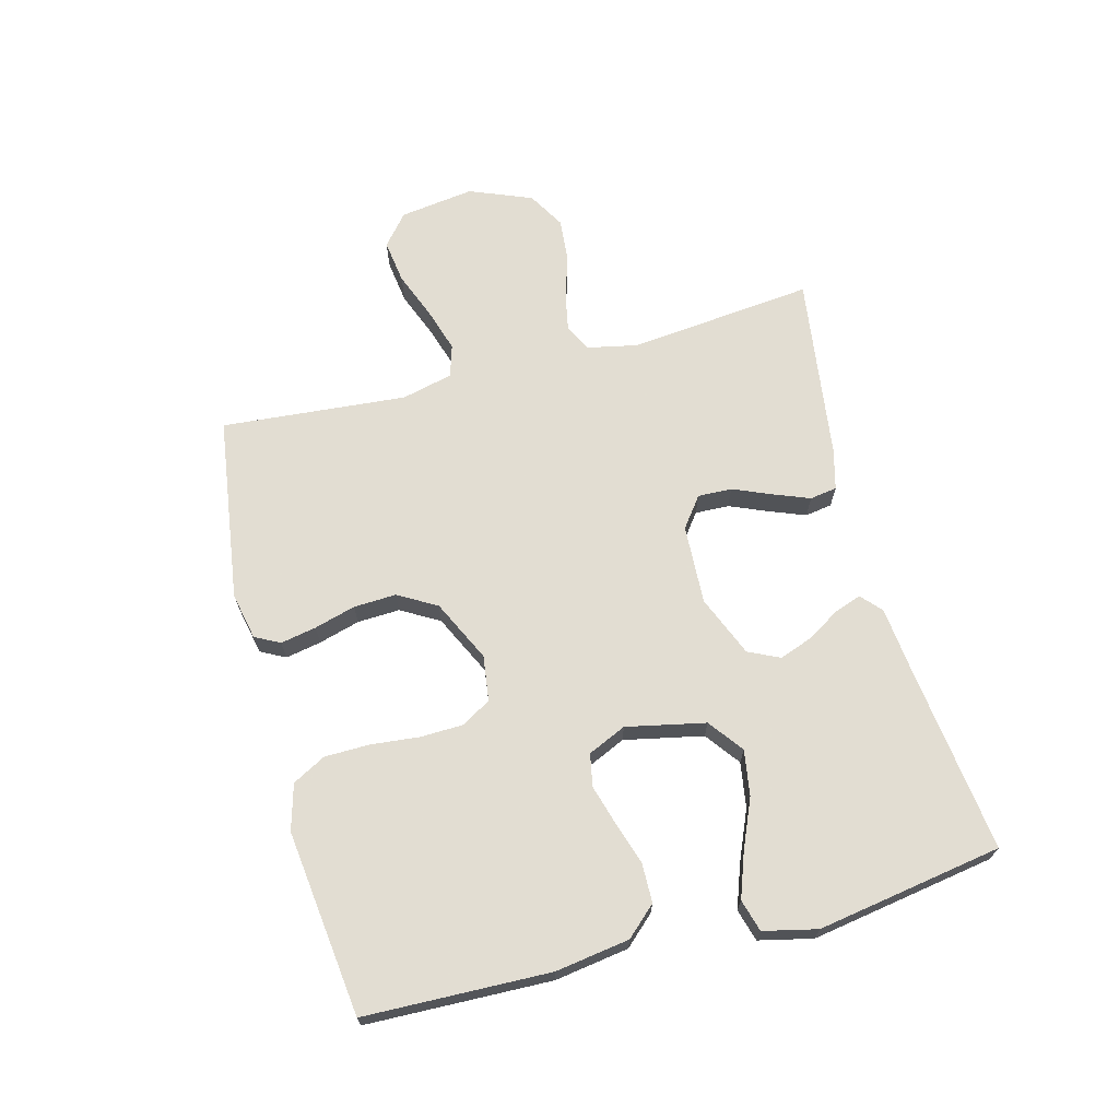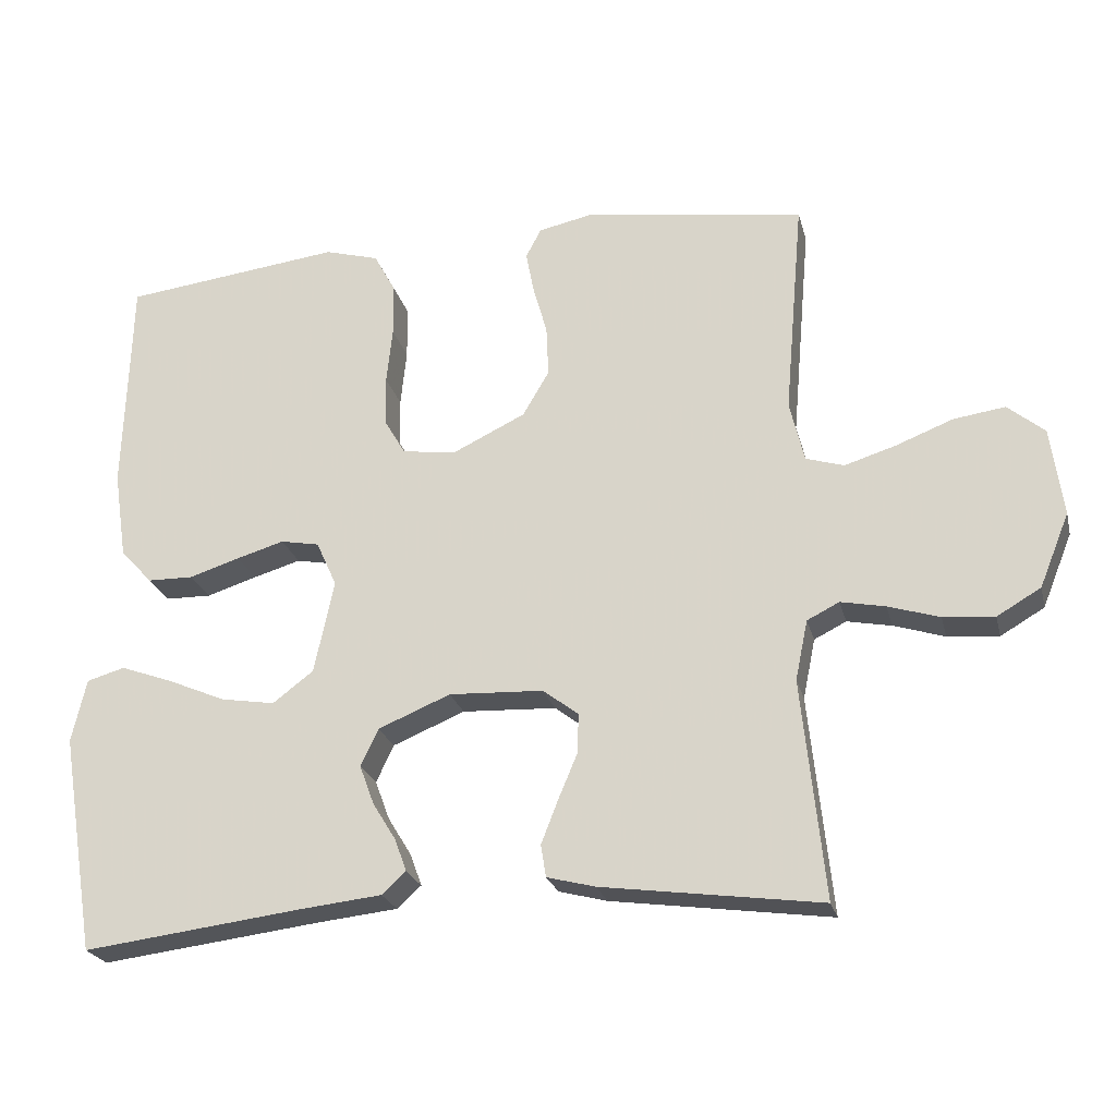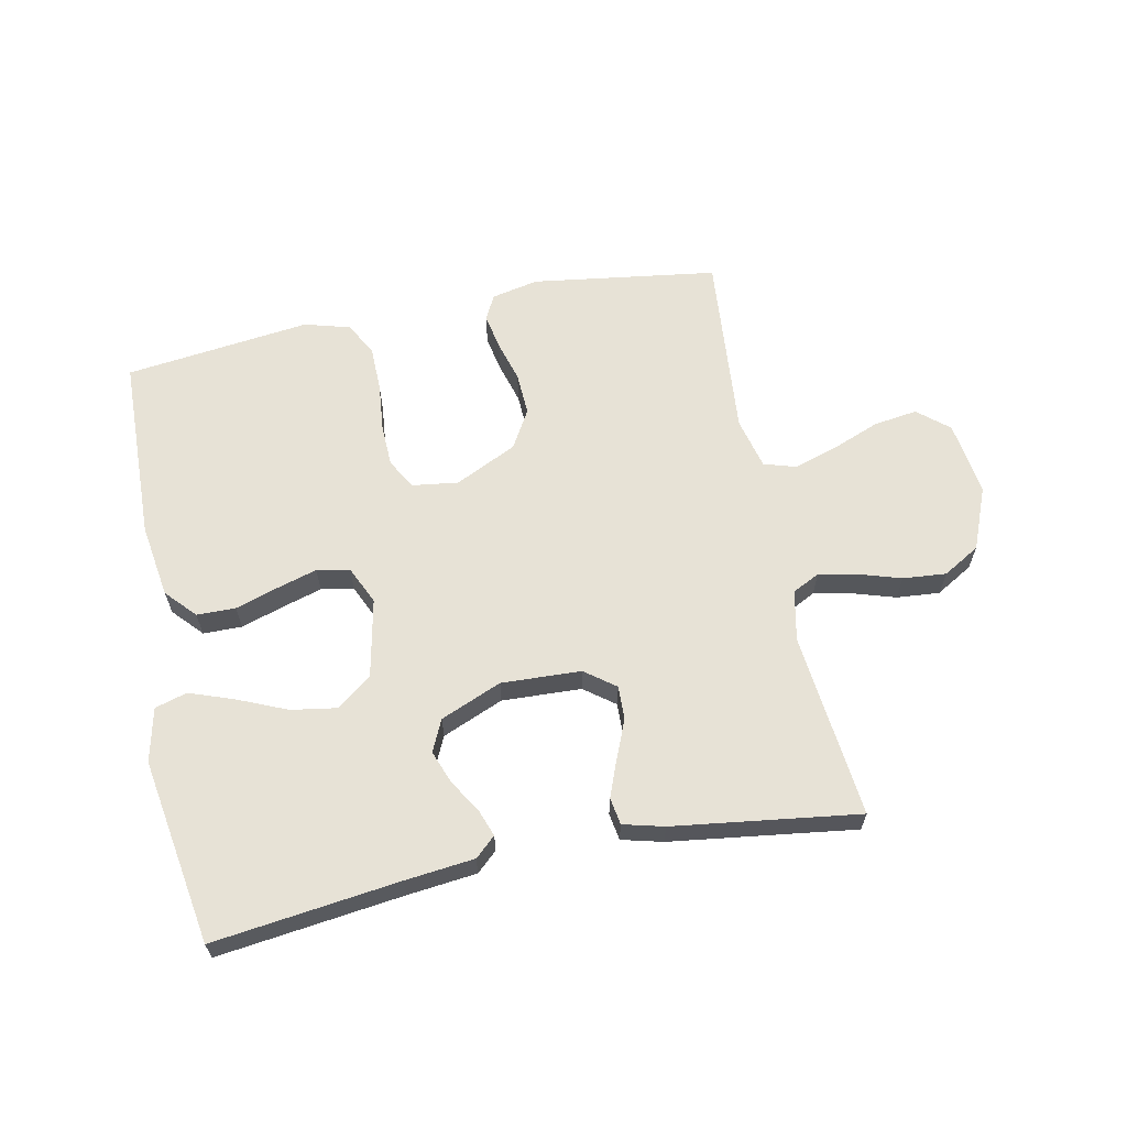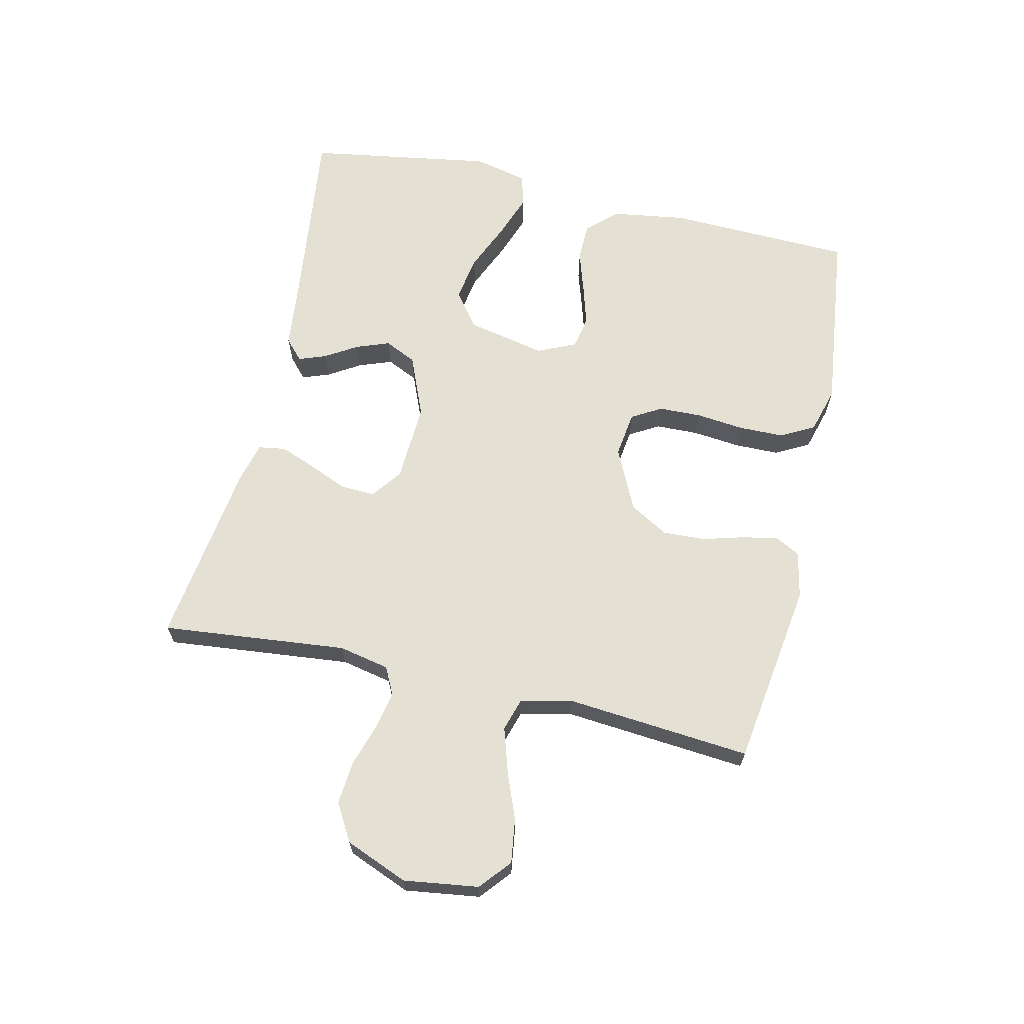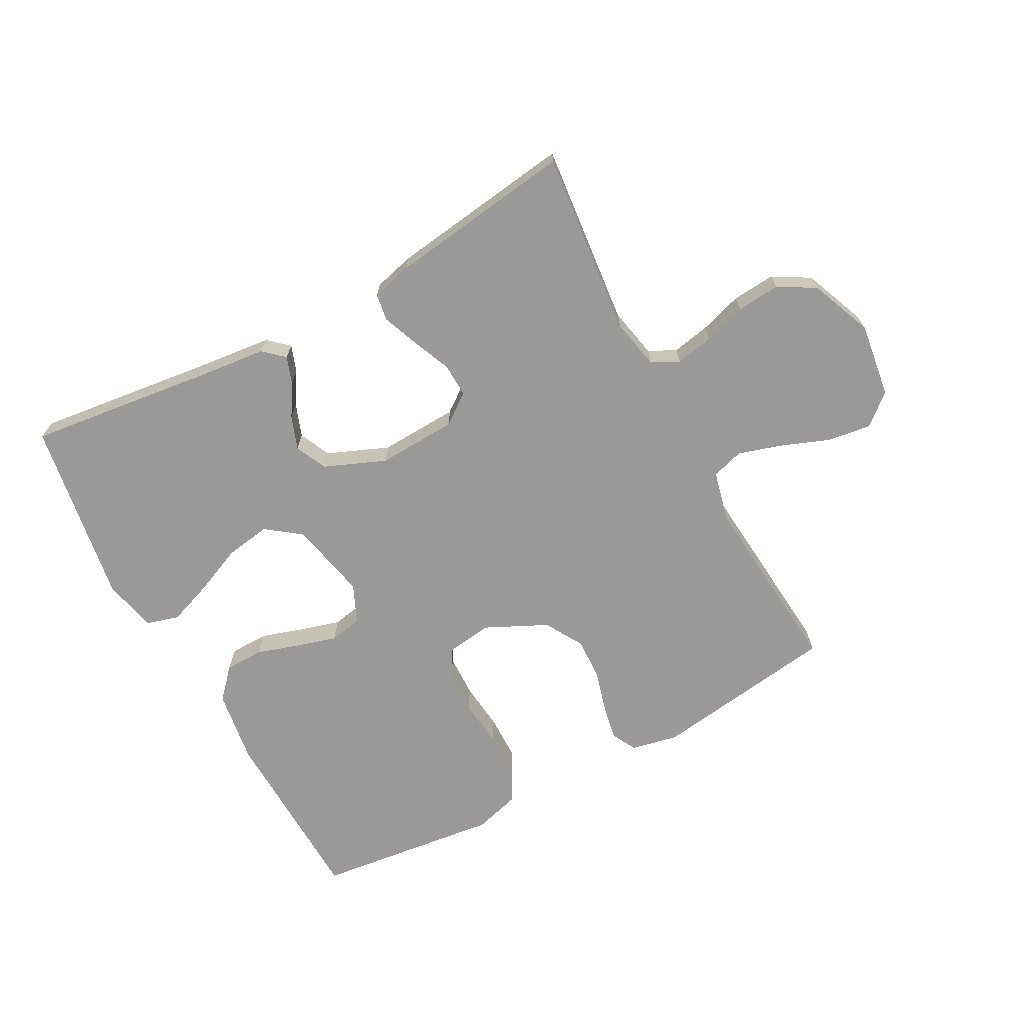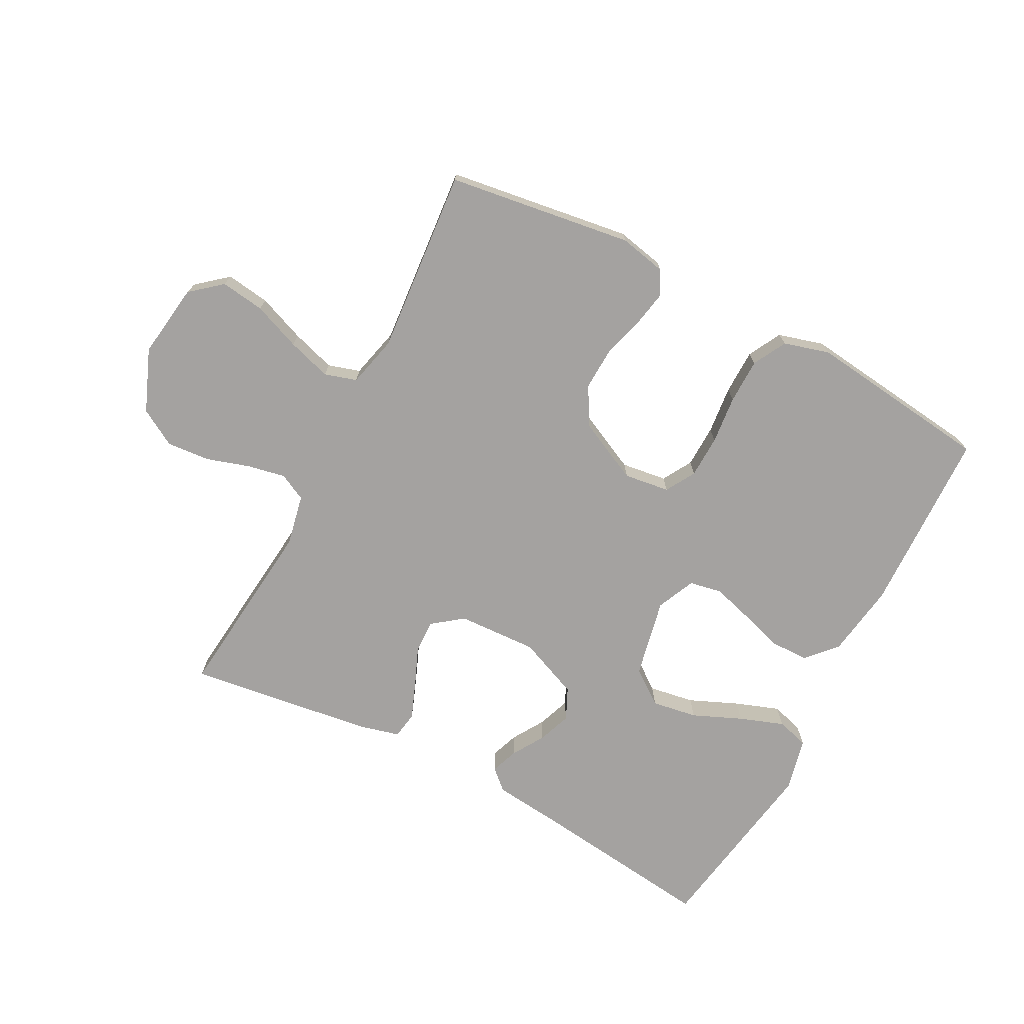
<metadata>
{"format":"obj","ext":"obj","renderer":"f3d","projection":"perspective","resolution":1024,"background":"white","views":[{"elev":68.1,"azim":75.2,"up":"+Y"},{"elev":-23.5,"azim":-166.4,"up":"+Z"},{"elev":63.3,"azim":168.4,"up":"+Y"},{"elev":65.6,"azim":-77.1,"up":"+Y"},{"elev":-68.9,"azim":-151.6,"up":"+Y"},{"elev":-72.7,"azim":-27.7,"up":"+Y"}]}
</metadata>
<code>
v -0.5 0.07 -0.5
v -0.469 0.07 -0.2
v -0.486 0.07 -0.118
v -0.53 0.07 -0.096
v -0.591 0.07 -0.108
v -0.661 0.07 -0.13
v -0.731 0.07 -0.136
v -0.791 0.07 -0.101
v -0.832 0.07 0
v -0.815 0.07 0.121
v -0.765 0.07 0.163
v -0.694 0.07 0.153
v -0.617 0.07 0.123
v -0.546 0.07 0.101
v -0.494 0.07 0.117
v -0.474 0.07 0.2
v -0.5 0.07 0.5
v -0.2 0.07 0.543
v -0.124 0.07 0.527
v -0.103 0.07 0.487
v -0.114 0.07 0.429
v -0.133 0.07 0.362
v -0.136 0.07 0.293
v -0.1 0.07 0.231
v 0 0.07 0.183
v 0.074 0.07 0.193
v 0.102 0.07 0.241
v 0.104 0.07 0.31
v 0.096 0.07 0.388
v 0.097 0.07 0.461
v 0.126 0.07 0.515
v 0.2 0.07 0.536
v 0.5 0.07 0.5
v 0.509 0.07 0.2
v 0.491 0.07 0.08
v 0.447 0.07 0.032
v 0.384 0.07 0.031
v 0.315 0.07 0.053
v 0.25 0.07 0.072
v 0.197 0.07 0.062
v 0.169 0.07 0
v 0.196 0.07 -0.128
v 0.252 0.07 -0.17
v 0.326 0.07 -0.158
v 0.405 0.07 -0.124
v 0.477 0.07 -0.098
v 0.529 0.07 -0.113
v 0.549 0.07 -0.2
v 0.5 0.07 -0.5
v 0.2 0.07 -0.463
v 0.088 0.07 -0.451
v 0.055 0.07 -0.421
v 0.071 0.07 -0.377
v 0.103 0.07 -0.325
v 0.123 0.07 -0.271
v 0.099 0.07 -0.22
v 0 0.07 -0.179
v -0.129 0.07 -0.185
v -0.178 0.07 -0.222
v -0.176 0.07 -0.277
v -0.15 0.07 -0.339
v -0.127 0.07 -0.398
v -0.134 0.07 -0.442
v -0.2 0.07 -0.459
v -0.5 0 -0.5
v -0.469 0 -0.2
v -0.486 0 -0.118
v -0.53 0 -0.096
v -0.591 0 -0.108
v -0.661 0 -0.13
v -0.731 0 -0.136
v -0.791 0 -0.101
v -0.832 0 0
v -0.815 0 0.121
v -0.765 0 0.163
v -0.694 0 0.153
v -0.617 0 0.123
v -0.546 0 0.101
v -0.494 0 0.117
v -0.474 0 0.2
v -0.5 0 0.5
v -0.2 0 0.543
v -0.124 0 0.527
v -0.103 0 0.487
v -0.114 0 0.429
v -0.133 0 0.362
v -0.136 0 0.293
v -0.1 0 0.231
v 0 0 0.183
v 0.074 0 0.193
v 0.102 0 0.241
v 0.104 0 0.31
v 0.096 0 0.388
v 0.097 0 0.461
v 0.126 0 0.515
v 0.2 0 0.536
v 0.5 0 0.5
v 0.509 0 0.2
v 0.491 0 0.08
v 0.447 0 0.032
v 0.384 0 0.031
v 0.315 0 0.053
v 0.25 0 0.072
v 0.197 0 0.062
v 0.169 0 0
v 0.196 0 -0.128
v 0.252 0 -0.17
v 0.326 0 -0.158
v 0.405 0 -0.124
v 0.477 0 -0.098
v 0.529 0 -0.113
v 0.549 0 -0.2
v 0.5 0 -0.5
v 0.2 0 -0.463
v 0.088 0 -0.451
v 0.055 0 -0.421
v 0.071 0 -0.377
v 0.103 0 -0.325
v 0.123 0 -0.271
v 0.099 0 -0.22
v 0 0 -0.179
v -0.129 0 -0.185
v -0.178 0 -0.222
v -0.176 0 -0.277
v -0.15 0 -0.339
v -0.127 0 -0.398
v -0.134 0 -0.442
v -0.2 0 -0.459
f 64 1 2
f 63 64 2
f 62 63 2
f 61 62 2
f 60 61 2
f 59 60 2 3
f 58 59 3 4
f 57 58 4
f 52 53 54
f 51 52 54
f 50 51 54
f 50 54 55
f 49 50 55
f 48 49 55
f 47 48 55
f 46 47 55
f 45 46 55
f 44 45 55
f 43 44 55 56
f 36 37 38
f 35 36 38
f 34 35 38
f 33 34 38
f 32 33 38
f 31 32 38
f 30 31 38
f 29 30 38
f 28 29 38
f 27 28 38 39
f 26 27 39 40
f 20 21 22
f 19 20 22
f 18 19 22
f 17 18 22
f 16 17 22
f 15 16 22 23
f 11 12 13
f 10 11 13
f 9 10 13
f 8 9 13
f 7 8 13
f 6 7 13
f 5 6 13
f 4 5 13 14
f 57 4 14 15
f 56 57 15
f 43 56 15
f 42 43 15
f 25 26 40 41
f 41 42 15
f 25 41 15
f 24 25 15
f 15 23 24
f 66 65 128
f 66 128 127
f 66 127 126
f 66 126 125
f 66 125 124
f 67 66 124 123
f 68 67 123 122
f 68 122 121
f 118 117 116
f 118 116 115
f 118 115 114
f 119 118 114
f 119 114 113
f 119 113 112
f 119 112 111
f 119 111 110
f 119 110 109
f 119 109 108
f 120 119 108 107
f 102 101 100
f 102 100 99
f 102 99 98
f 102 98 97
f 102 97 96
f 102 96 95
f 102 95 94
f 102 94 93
f 102 93 92
f 103 102 92 91
f 104 103 91 90
f 86 85 84
f 86 84 83
f 86 83 82
f 86 82 81
f 86 81 80
f 87 86 80 79
f 77 76 75
f 77 75 74
f 77 74 73
f 77 73 72
f 77 72 71
f 77 71 70
f 77 70 69
f 78 77 69 68
f 79 78 68 121
f 79 121 120
f 79 120 107
f 79 107 106
f 105 104 90 89
f 79 106 105
f 79 105 89
f 79 89 88
f 88 87 79
f 1 65 66 2
f 2 66 67 3
f 3 67 68 4
f 4 68 69 5
f 5 69 70 6
f 6 70 71 7
f 7 71 72 8
f 8 72 73 9
f 9 73 74 10
f 10 74 75 11
f 11 75 76 12
f 12 76 77 13
f 13 77 78 14
f 14 78 79 15
f 15 79 80 16
f 16 80 81 17
f 17 81 82 18
f 18 82 83 19
f 19 83 84 20
f 20 84 85 21
f 21 85 86 22
f 22 86 87 23
f 23 87 88 24
f 24 88 89 25
f 25 89 90 26
f 26 90 91 27
f 27 91 92 28
f 28 92 93 29
f 29 93 94 30
f 30 94 95 31
f 31 95 96 32
f 32 96 97 33
f 33 97 98 34
f 34 98 99 35
f 35 99 100 36
f 36 100 101 37
f 37 101 102 38
f 38 102 103 39
f 39 103 104 40
f 40 104 105 41
f 41 105 106 42
f 42 106 107 43
f 43 107 108 44
f 44 108 109 45
f 45 109 110 46
f 46 110 111 47
f 47 111 112 48
f 48 112 113 49
f 49 113 114 50
f 50 114 115 51
f 51 115 116 52
f 52 116 117 53
f 53 117 118 54
f 54 118 119 55
f 55 119 120 56
f 56 120 121 57
f 57 121 122 58
f 58 122 123 59
f 59 123 124 60
f 60 124 125 61
f 61 125 126 62
f 62 126 127 63
f 63 127 128 64
f 64 128 65 1

</code>
